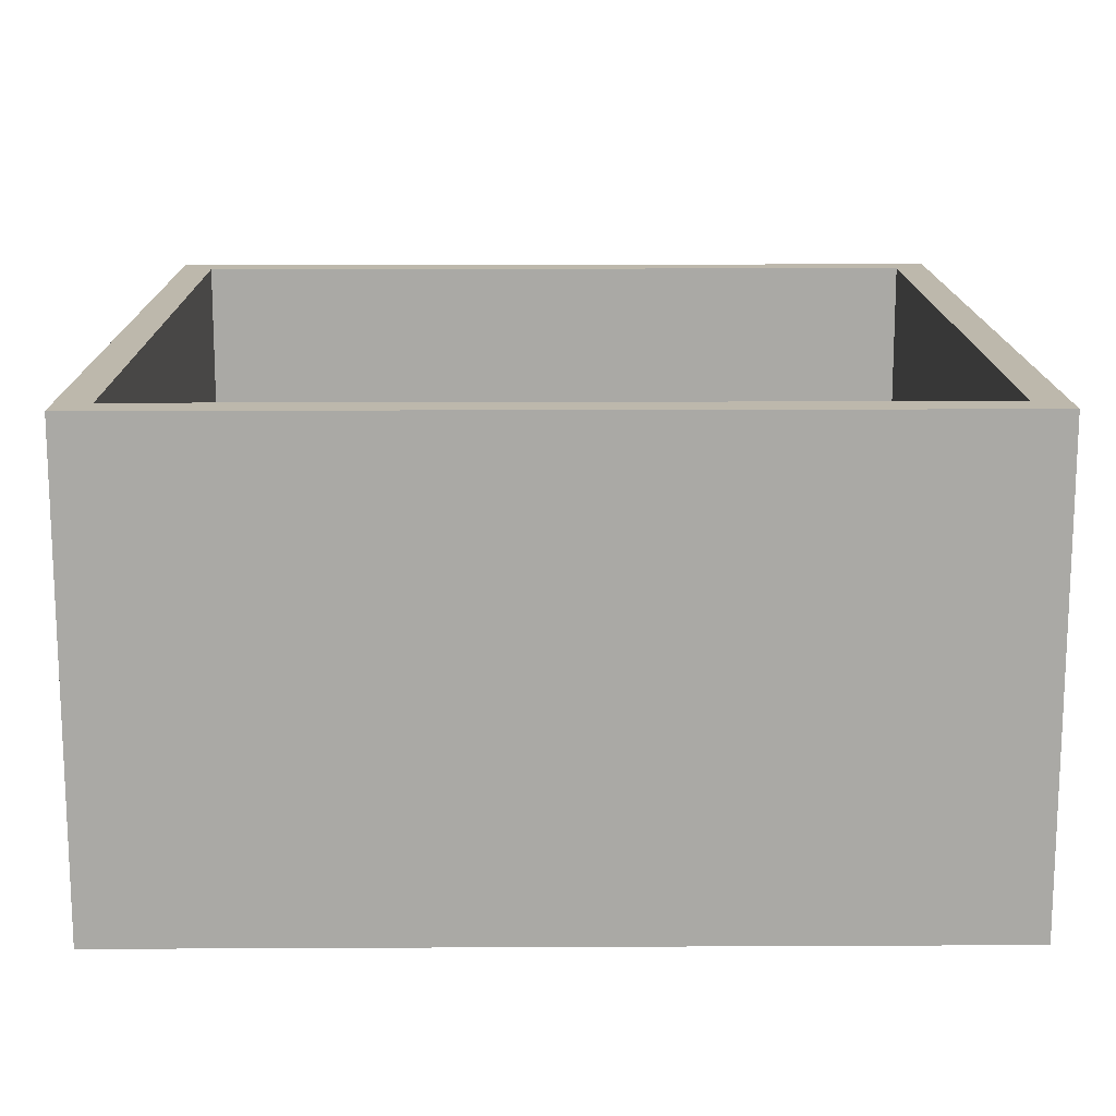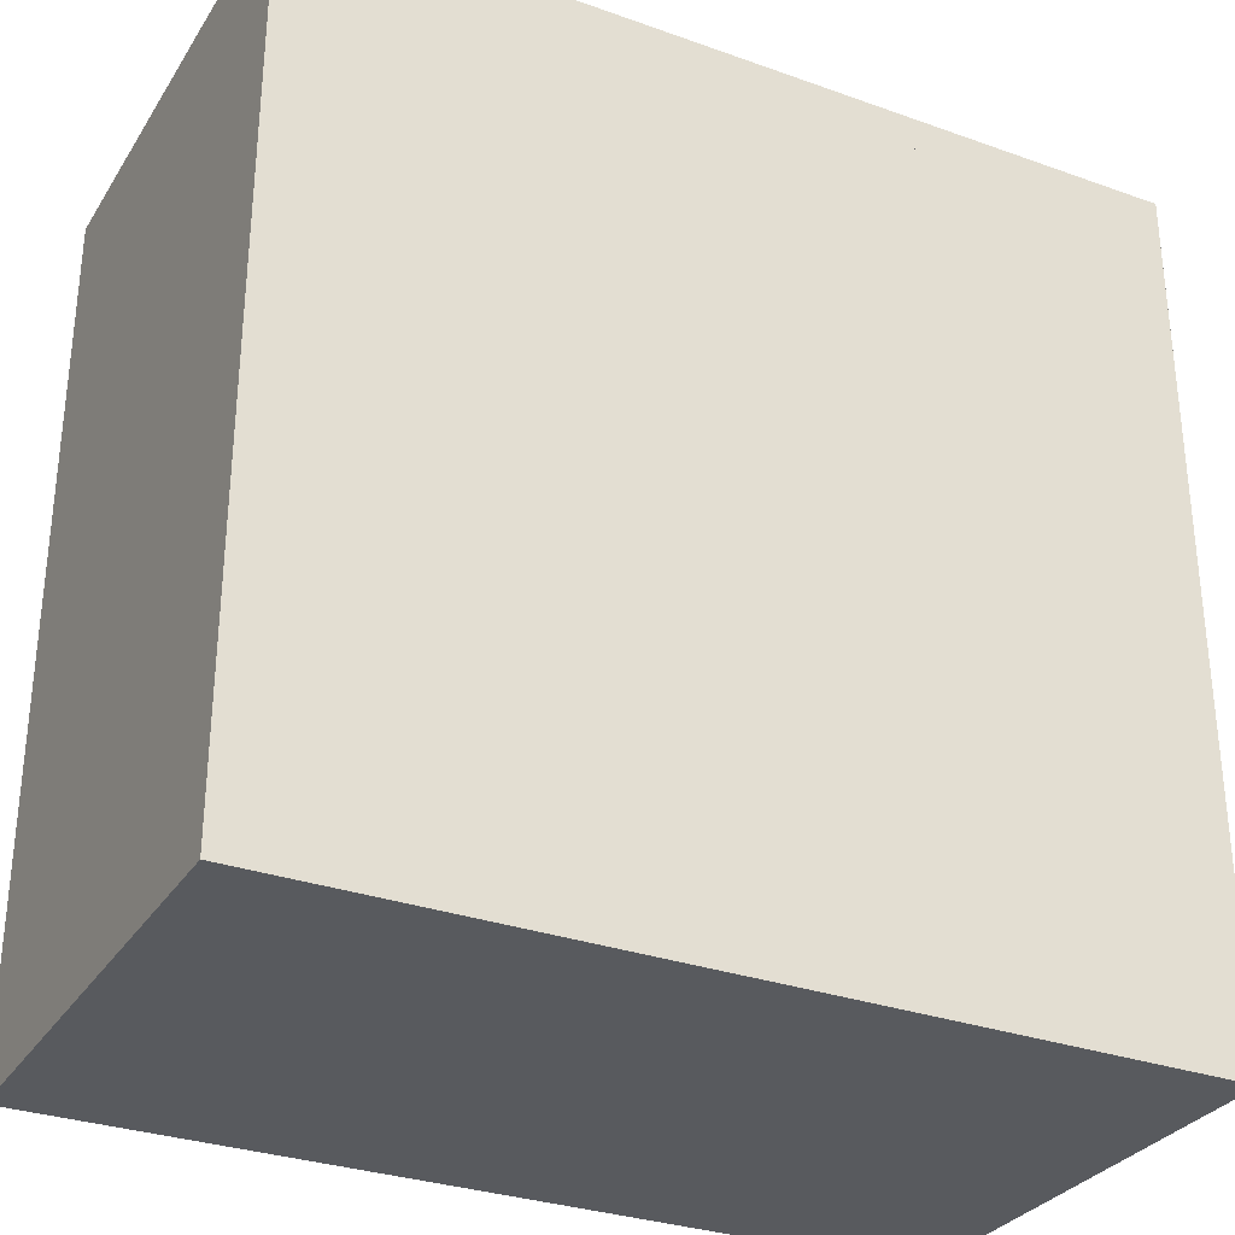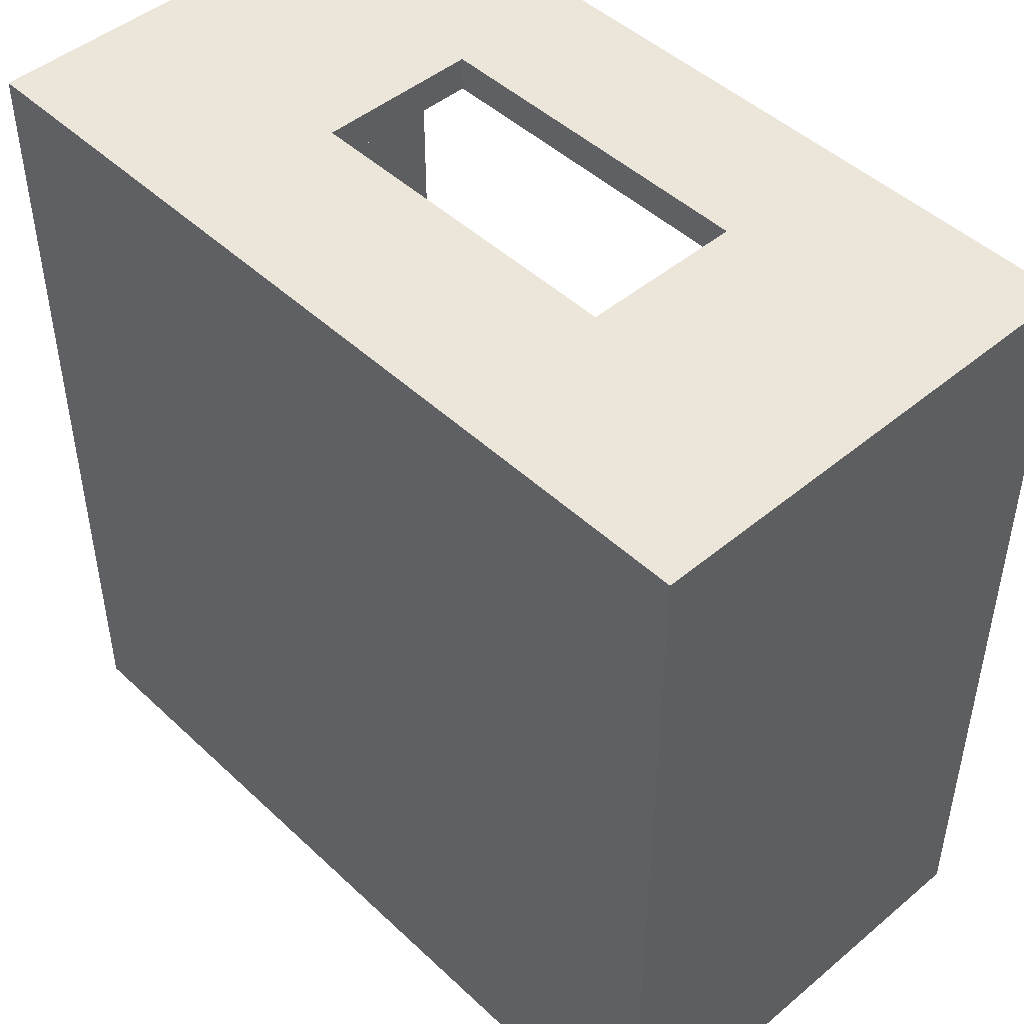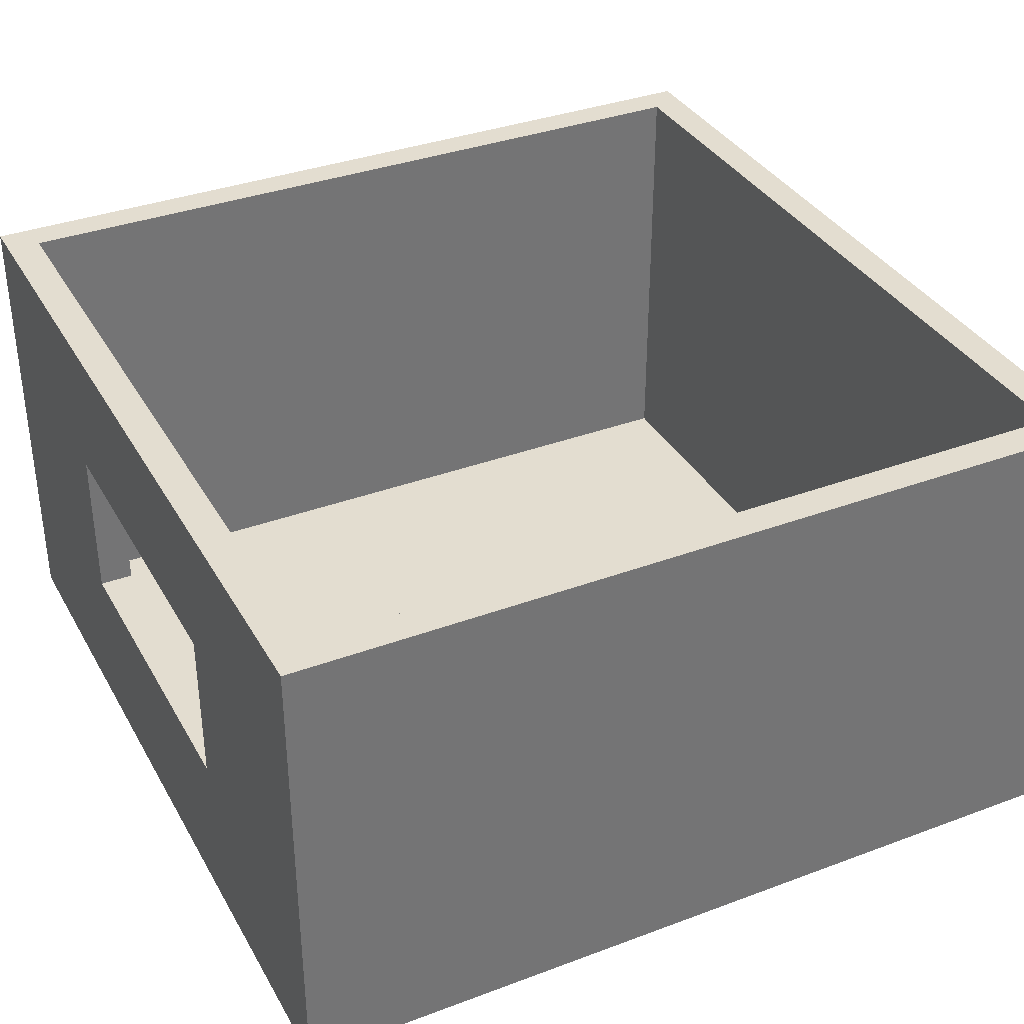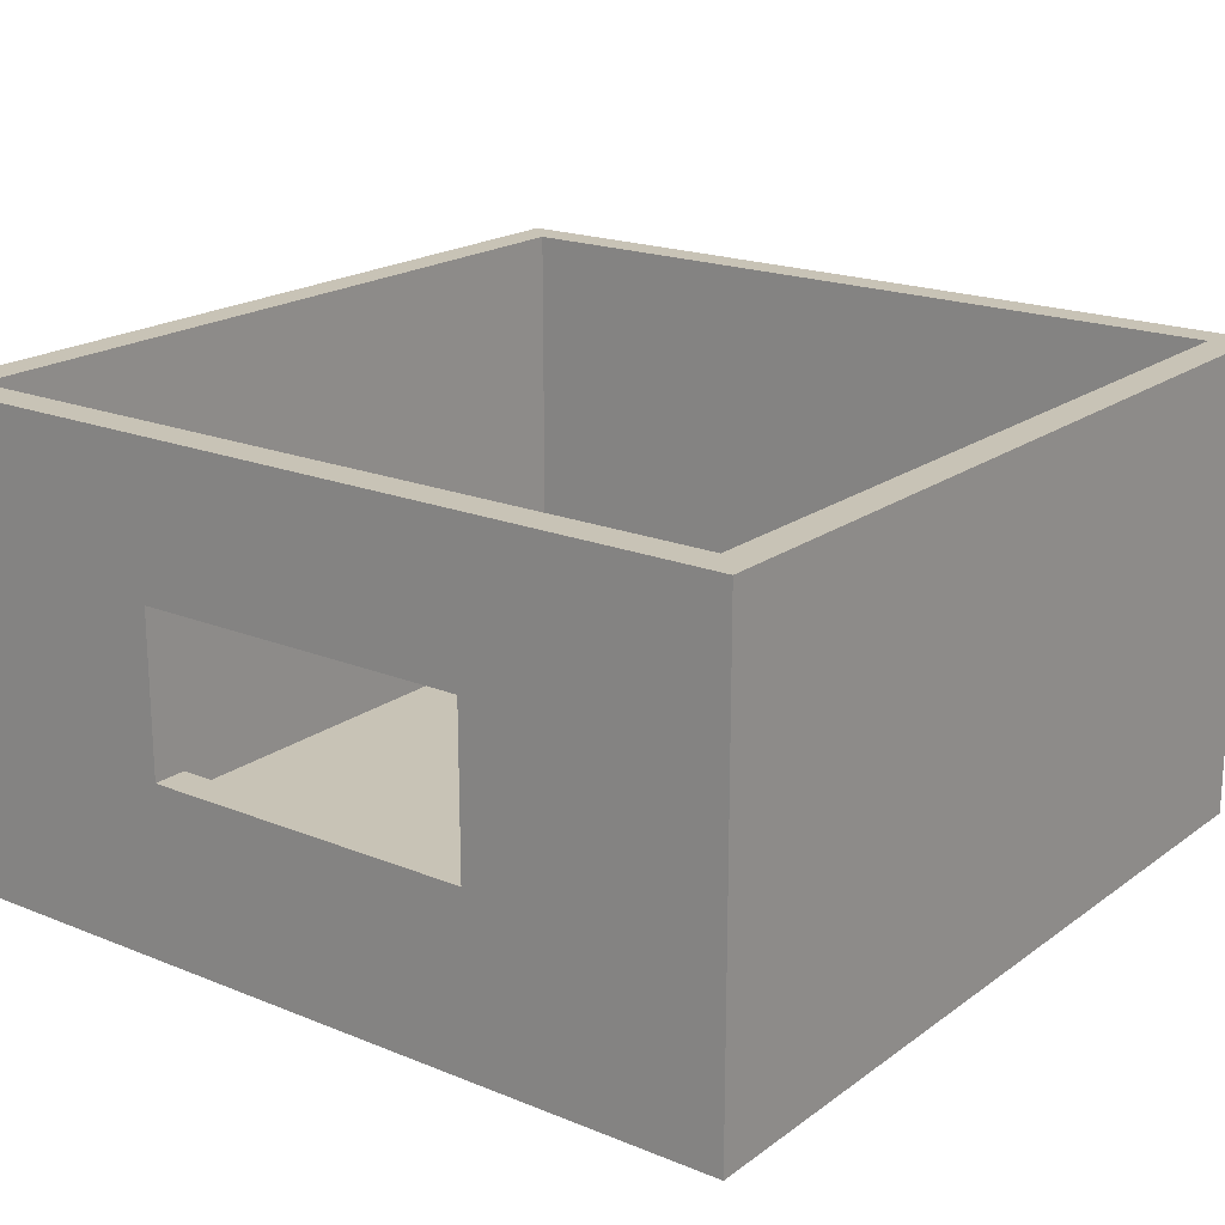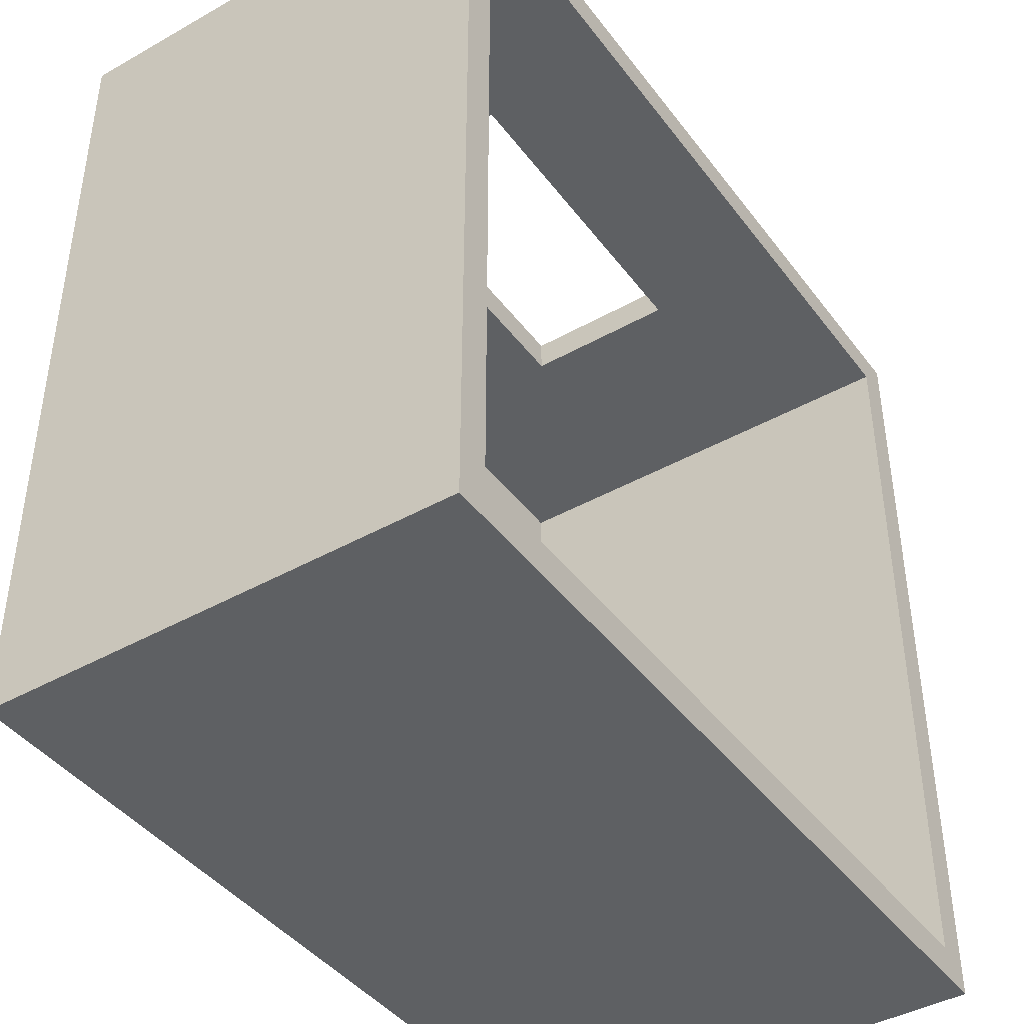
<metadata>
{"format":"obj","ext":"obj","renderer":"f3d","projection":"perspective","resolution":1024,"background":"white","views":[{"elev":14.8,"azim":-90.6,"up":"+Y"},{"elev":-30.9,"azim":-27.1,"up":"+Z"},{"elev":47.0,"azim":46.6,"up":"+Z"},{"elev":35.6,"azim":63.8,"up":"+Y"},{"elev":19.5,"azim":37.1,"up":"+Y"},{"elev":-42.5,"azim":123.9,"up":"+Z"}]}
</metadata>
<code>
g Mesh1 Model
v 0 0 -5
v 0.2 0 -4.8
v 0 0 -0
f 1 2 3
v 5 0 -5
f 2 1 4
v 0 2.8 -5
v 5 2.8 -5
f 4 1 5 6
v 0 2.8 -0
f 1 3 7 5
v 1.535 0.9961 1.444e-15
f 3 8 7
v 3.525 0.9961 1.444e-15
f 8 3 9
v 5 0 -0
f 10 9 3
v 5 2.8 -0
f 9 10 11
f 10 4 6 11
v 4.8 0 -0.2
f 10 12 4
v 0.2 0 -0.2
f 10 13 12
f 3 13 10
f 13 3 2
v 4.8 0 -4.8
f 14 2 13 12
f 2 4 14
f 14 4 12
v 4.8 0.11 -0.2
v 4.8 0.11 -4.8
f 14 12 15 16
v 0.2 0.11 -0.2
f 12 13 17 15
v 0.2 0.11 -4.8
f 13 2 18 17
f 2 14 16 18
v 0.2 2.8 -4.8
v 4.8 2.8 -4.8
f 19 18 16 20
v 0.2 2.8 -0.2
f 21 17 18 19
v 1.535 0.9961 -0.2
f 22 17 21
f 17 22 15
v 3.525 0.9961 -0.2
f 23 15 22
v 4.8 2.8 -0.2
f 15 23 24
v 3.525 1.936 -0.2
f 24 23 25
v 3.525 1.936 1.444e-15
f 9 26 25 23
f 9 11 26
v 1.535 1.936 1.444e-15
f 26 11 27
f 7 27 11
f 7 8 27
v 1.535 1.936 -0.2
f 27 8 22 28
f 8 9 23 22
f 22 21 28
f 28 21 25
f 24 25 21
f 21 11 24
f 21 7 11
f 7 21 5
f 19 5 21
f 5 19 6
f 6 19 20
f 6 20 11
f 24 11 20
f 20 16 15 24
f 16 18 17 15
f 26 27 28 25

</code>
